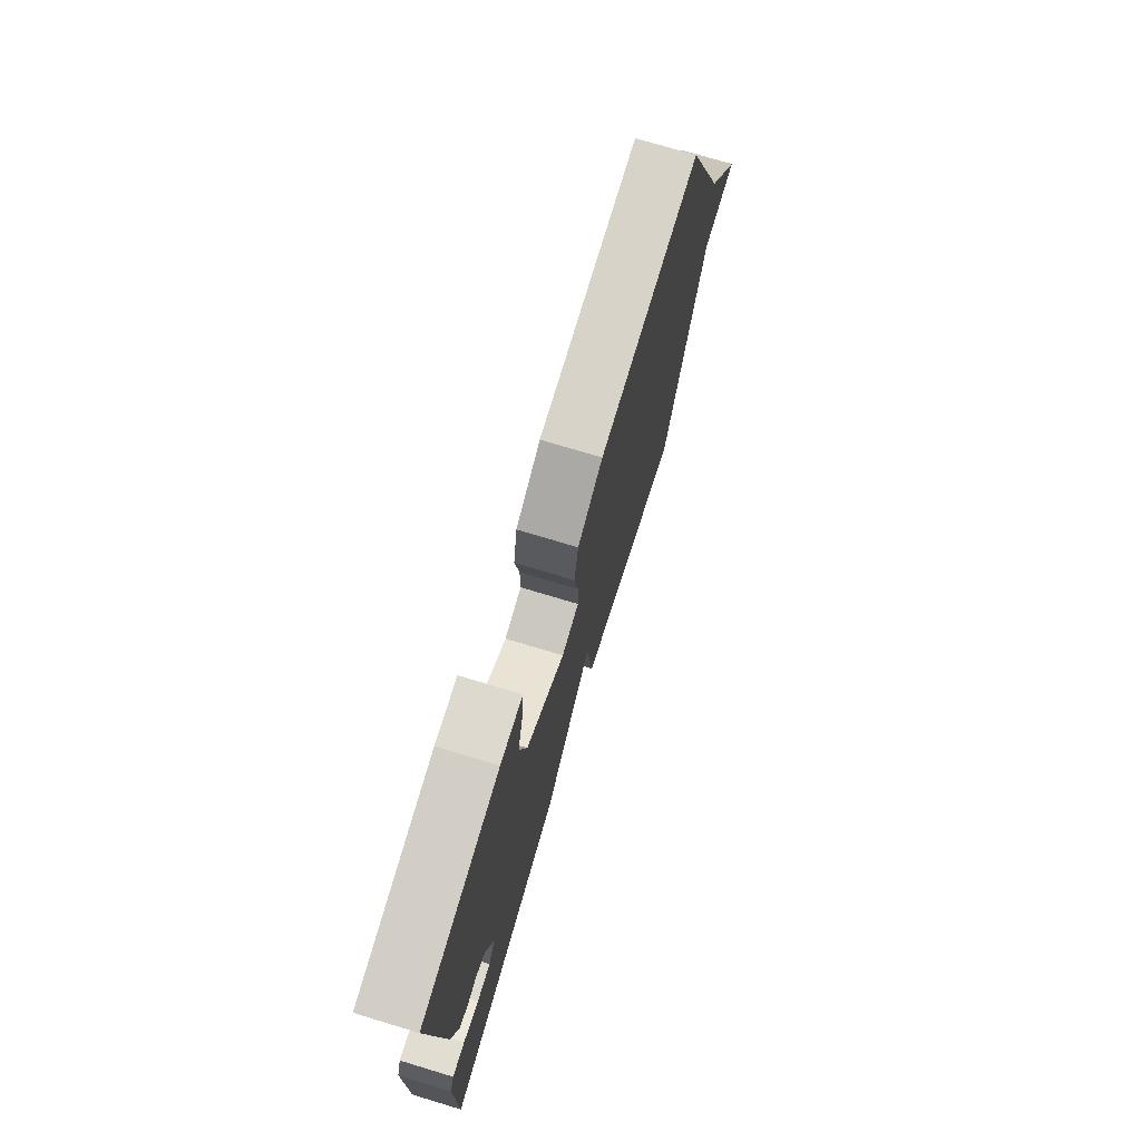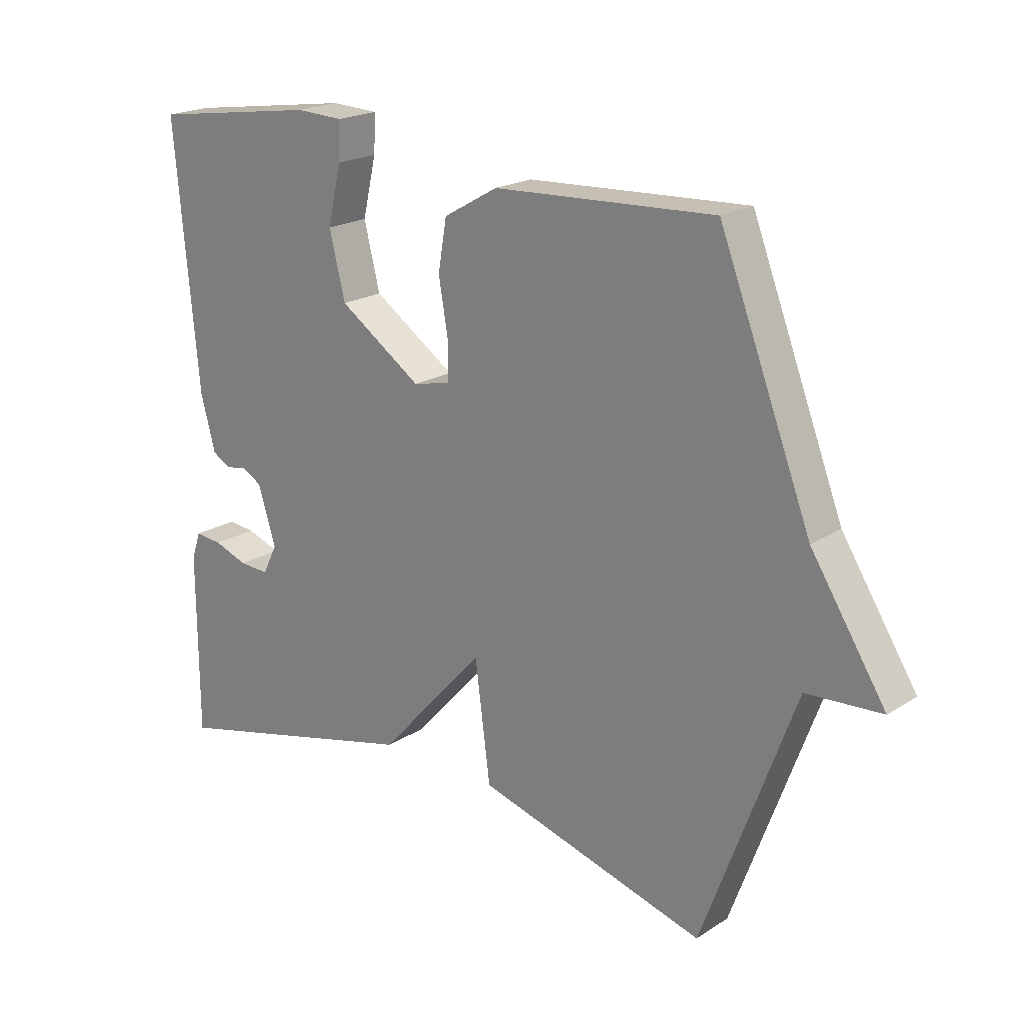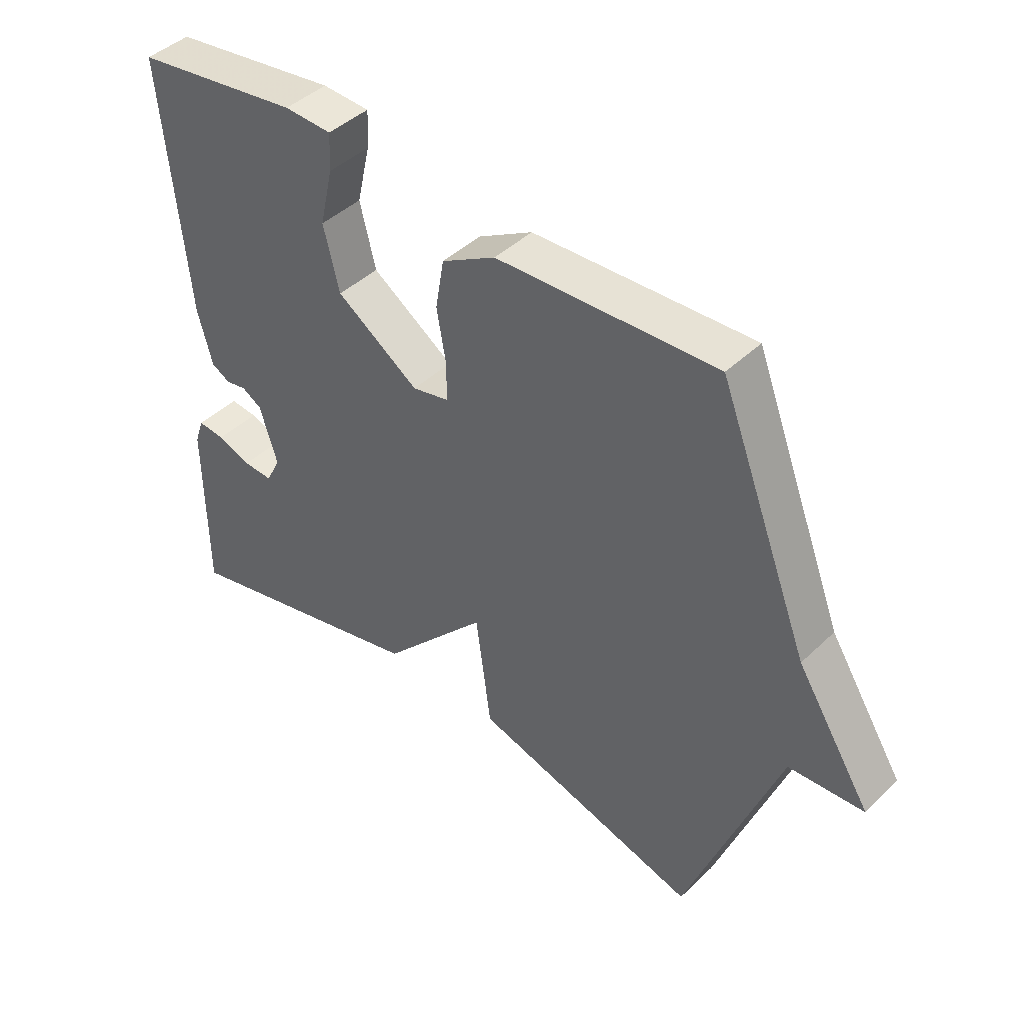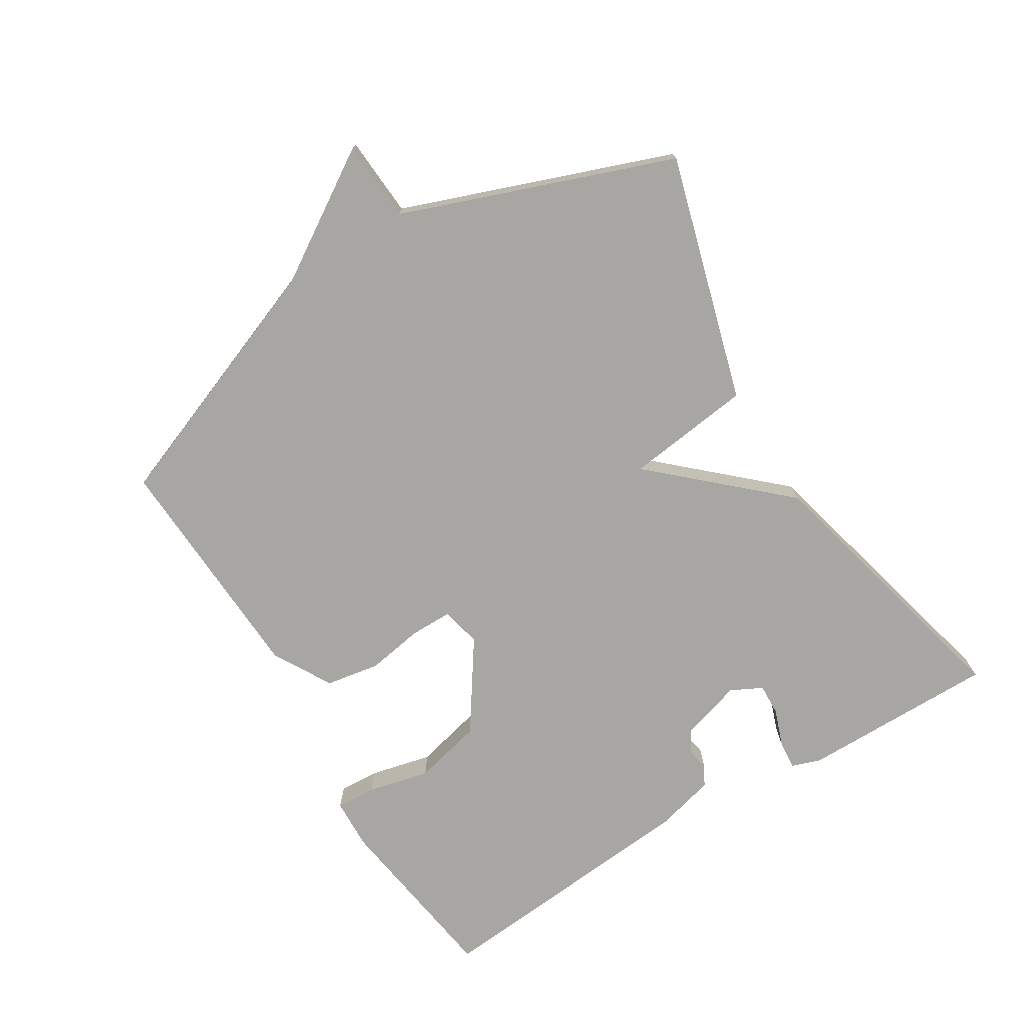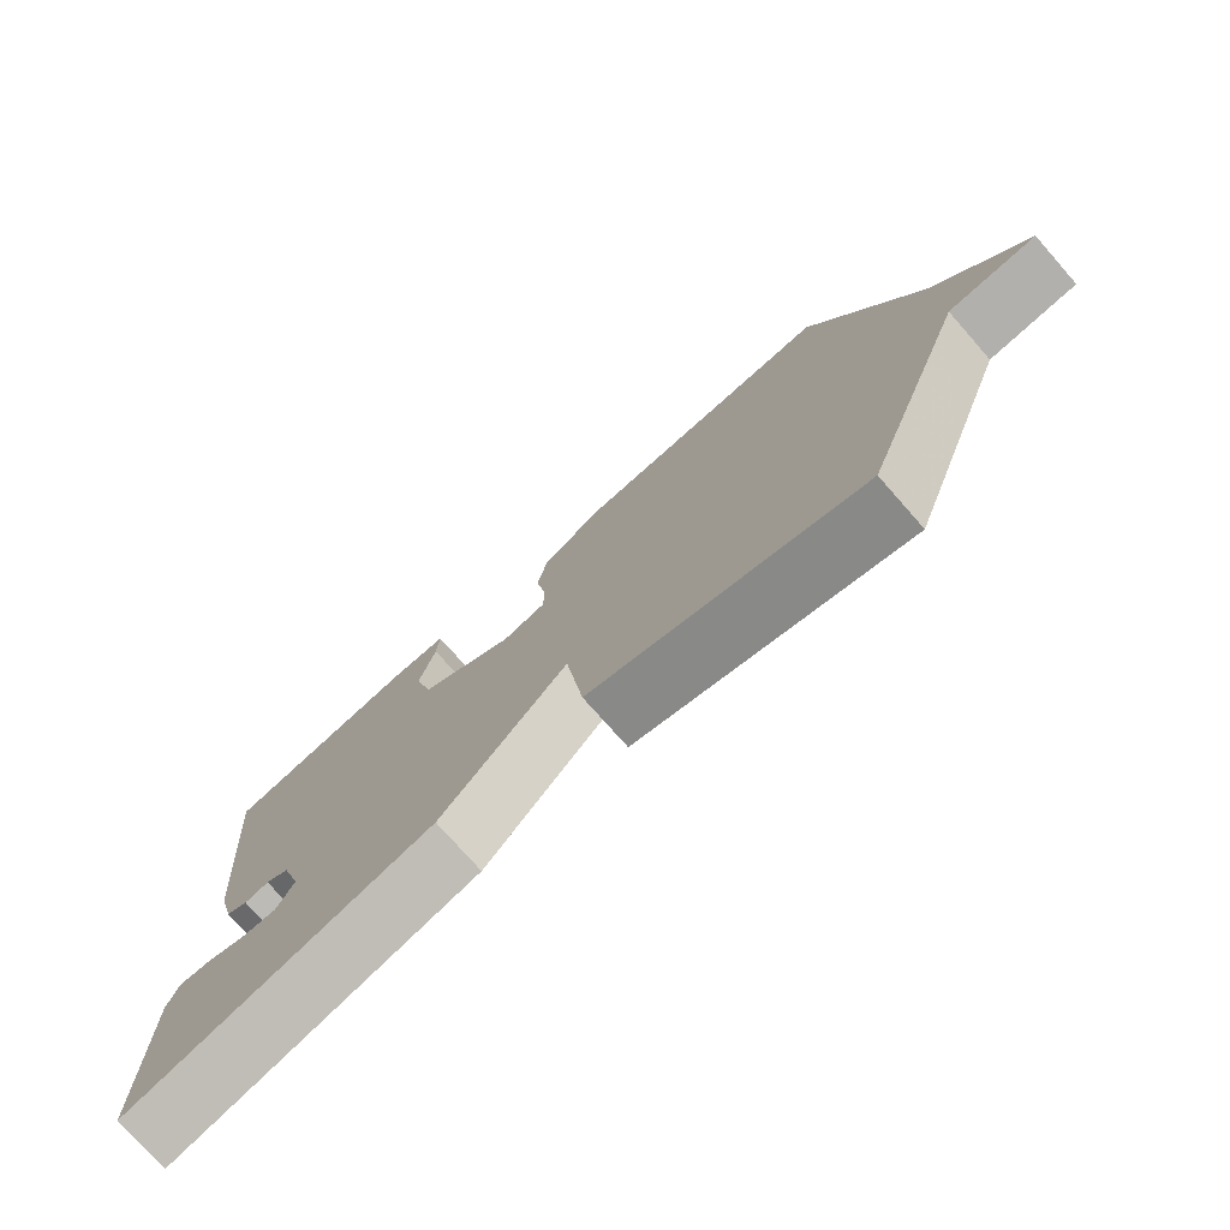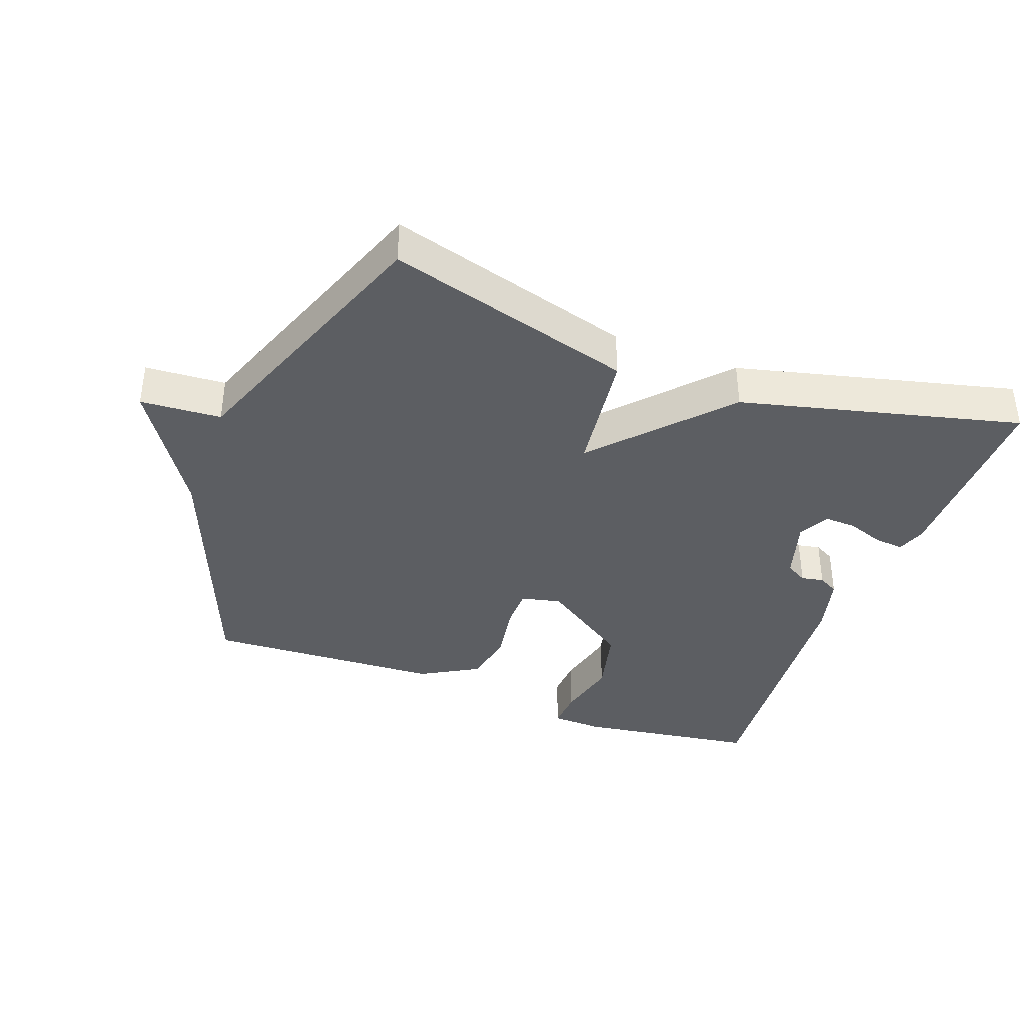
<metadata>
{"format":"obj","ext":"obj","renderer":"f3d","projection":"perspective","resolution":1024,"background":"white","views":[{"elev":73.8,"azim":-73.2,"up":"+Z"},{"elev":20.4,"azim":41.0,"up":"+Z"},{"elev":43.6,"azim":41.9,"up":"+Z"},{"elev":-74.0,"azim":121.4,"up":"+Y"},{"elev":-76.0,"azim":41.4,"up":"+Z"},{"elev":-38.1,"azim":159.6,"up":"+Y"}]}
</metadata>
<code>
v 0.5 0.07 -0.5
v 0.124 0.07 -0.394
v 0.099 0.07 -0.201
v -0.076 0.07 -0.394
v -0.5 0.07 -0.5
v -0.5 0.07 -0.202
v -0.485 0.07 -0.158
v -0.44 0.07 -0.162
v -0.384 0.07 -0.182
v -0.335 0.07 -0.184
v -0.311 0.07 -0.136
v -0.34 0.07 -0.042
v -0.373 0.07 -0.023
v -0.407 0.07 -0.03
v -0.438 0.07 -0.013
v -0.462 0.07 0.078
v -0.5 0.07 0.5
v -0.225 0.07 0.54
v -0.147 0.07 0.537
v -0.15 0.07 0.476
v -0.172 0.07 0.381
v -0.146 0.07 0.276
v -0.01 0.07 0.184
v 0.051 0.07 0.198
v 0.051 0.07 0.262
v 0.036 0.07 0.349
v 0.05 0.07 0.431
v 0.139 0.07 0.482
v 0.5 0.07 0.5
v 0.651 0.07 0.113
v 0.774 0.07 -0.079
v 0.651 0.07 -0.087
v 0.5 0 -0.5
v 0.124 0 -0.394
v 0.099 0 -0.201
v -0.076 0 -0.394
v -0.5 0 -0.5
v -0.5 0 -0.202
v -0.485 0 -0.158
v -0.44 0 -0.162
v -0.384 0 -0.182
v -0.335 0 -0.184
v -0.311 0 -0.136
v -0.34 0 -0.042
v -0.373 0 -0.023
v -0.407 0 -0.03
v -0.438 0 -0.013
v -0.462 0 0.078
v -0.5 0 0.5
v -0.225 0 0.54
v -0.147 0 0.537
v -0.15 0 0.476
v -0.172 0 0.381
v -0.146 0 0.276
v -0.01 0 0.184
v 0.051 0 0.198
v 0.051 0 0.262
v 0.036 0 0.349
v 0.05 0 0.431
v 0.139 0 0.482
v 0.5 0 0.5
v 0.651 0 0.113
v 0.774 0 -0.079
v 0.651 0 -0.087
f 30 31 32
f 30 32 1
f 29 30 1
f 28 29 1
f 27 28 1
f 26 27 1
f 25 26 1
f 1 2 3
f 25 1 3
f 24 25 3
f 3 4 5
f 24 3 5
f 23 24 5
f 19 20 21
f 18 19 21
f 17 18 21
f 16 17 21
f 15 16 21
f 14 15 21
f 13 14 21
f 12 13 21 22
f 11 12 22 23
f 7 8 9
f 6 7 9
f 5 6 9
f 5 9 10
f 23 5 10
f 10 11 23
f 64 63 62
f 33 64 62
f 33 62 61
f 33 61 60
f 33 60 59
f 33 59 58
f 33 58 57
f 35 34 33
f 35 33 57
f 35 57 56
f 37 36 35
f 37 35 56
f 37 56 55
f 53 52 51
f 53 51 50
f 53 50 49
f 53 49 48
f 53 48 47
f 53 47 46
f 53 46 45
f 54 53 45 44
f 55 54 44 43
f 41 40 39
f 41 39 38
f 41 38 37
f 42 41 37
f 42 37 55
f 55 43 42
f 1 33 34 2
f 2 34 35 3
f 3 35 36 4
f 4 36 37 5
f 5 37 38 6
f 6 38 39 7
f 7 39 40 8
f 8 40 41 9
f 9 41 42 10
f 10 42 43 11
f 11 43 44 12
f 12 44 45 13
f 13 45 46 14
f 14 46 47 15
f 15 47 48 16
f 16 48 49 17
f 17 49 50 18
f 18 50 51 19
f 19 51 52 20
f 20 52 53 21
f 21 53 54 22
f 22 54 55 23
f 23 55 56 24
f 24 56 57 25
f 25 57 58 26
f 26 58 59 27
f 27 59 60 28
f 28 60 61 29
f 29 61 62 30
f 30 62 63 31
f 31 63 64 32
f 32 64 33 1

</code>
